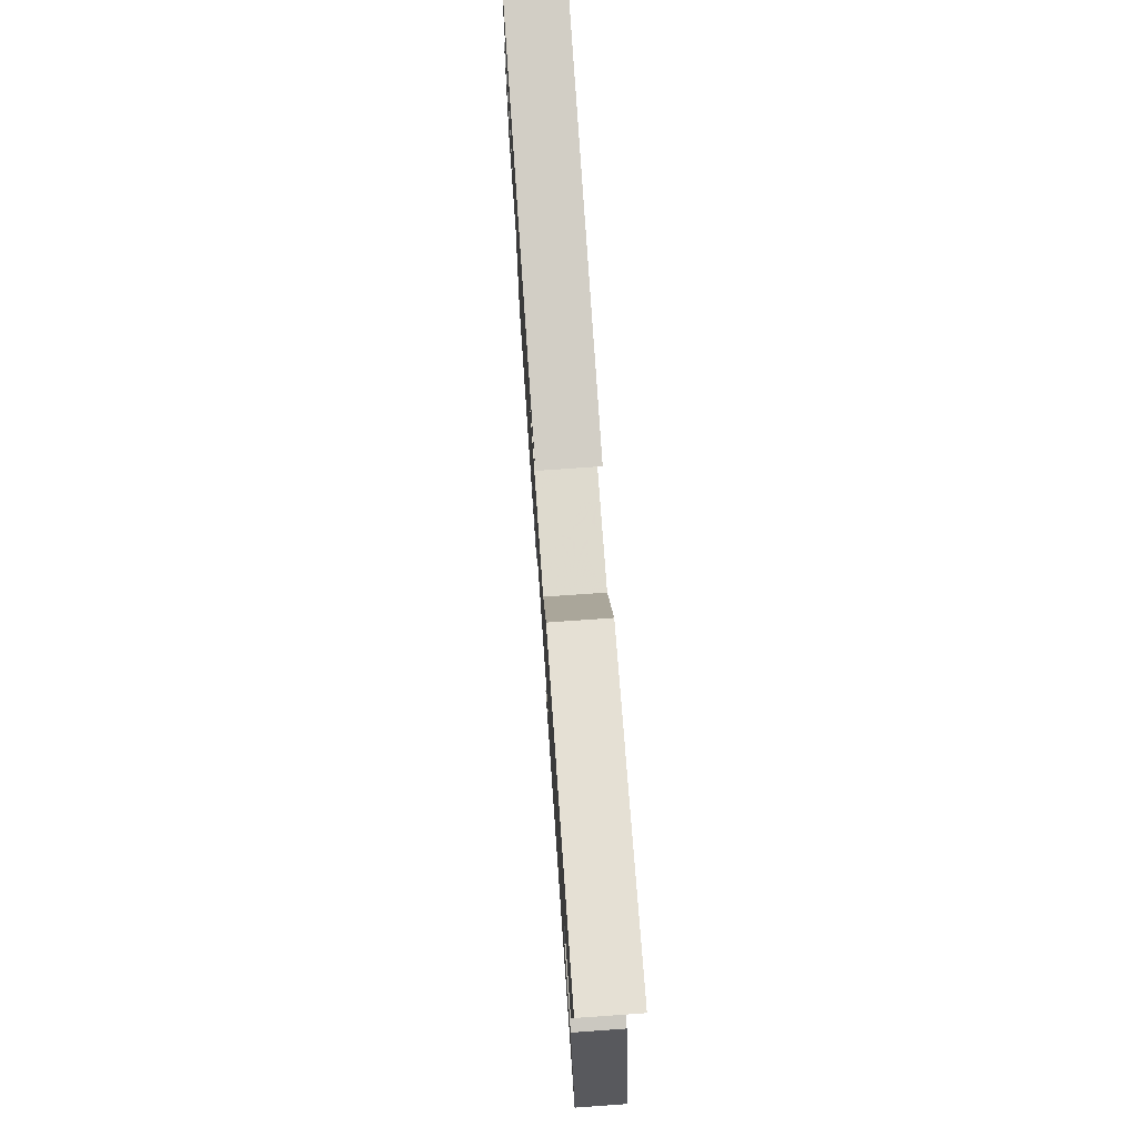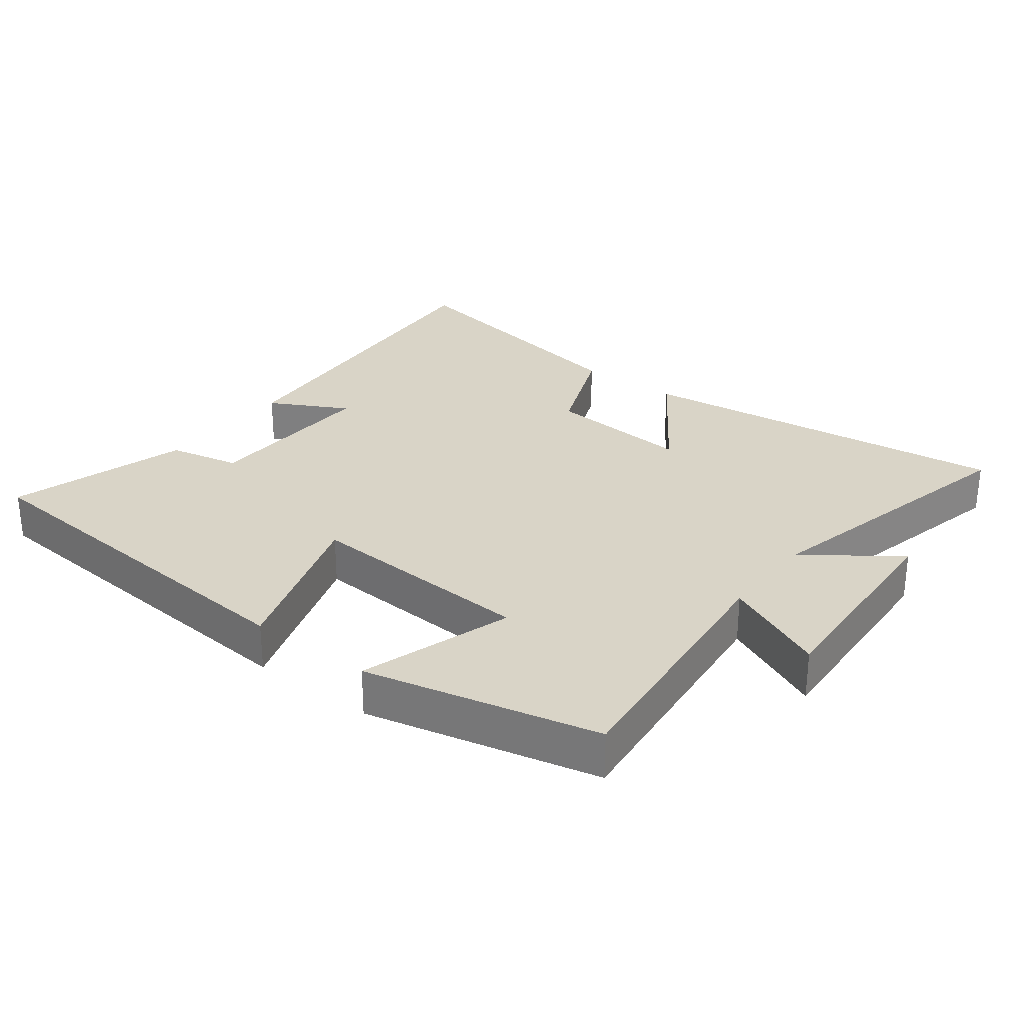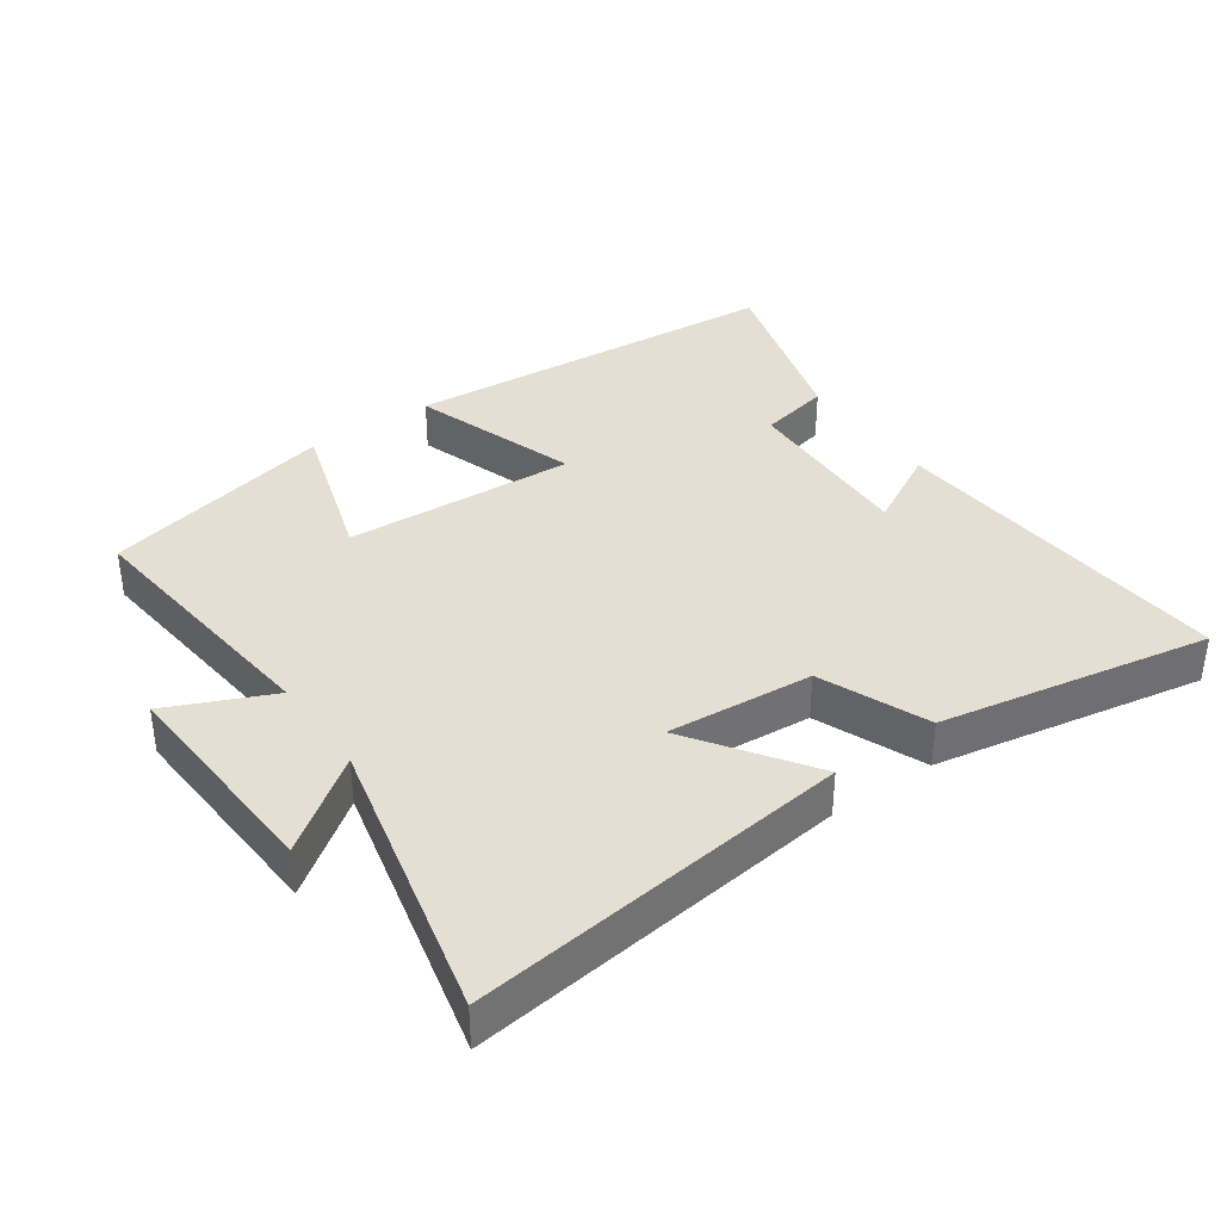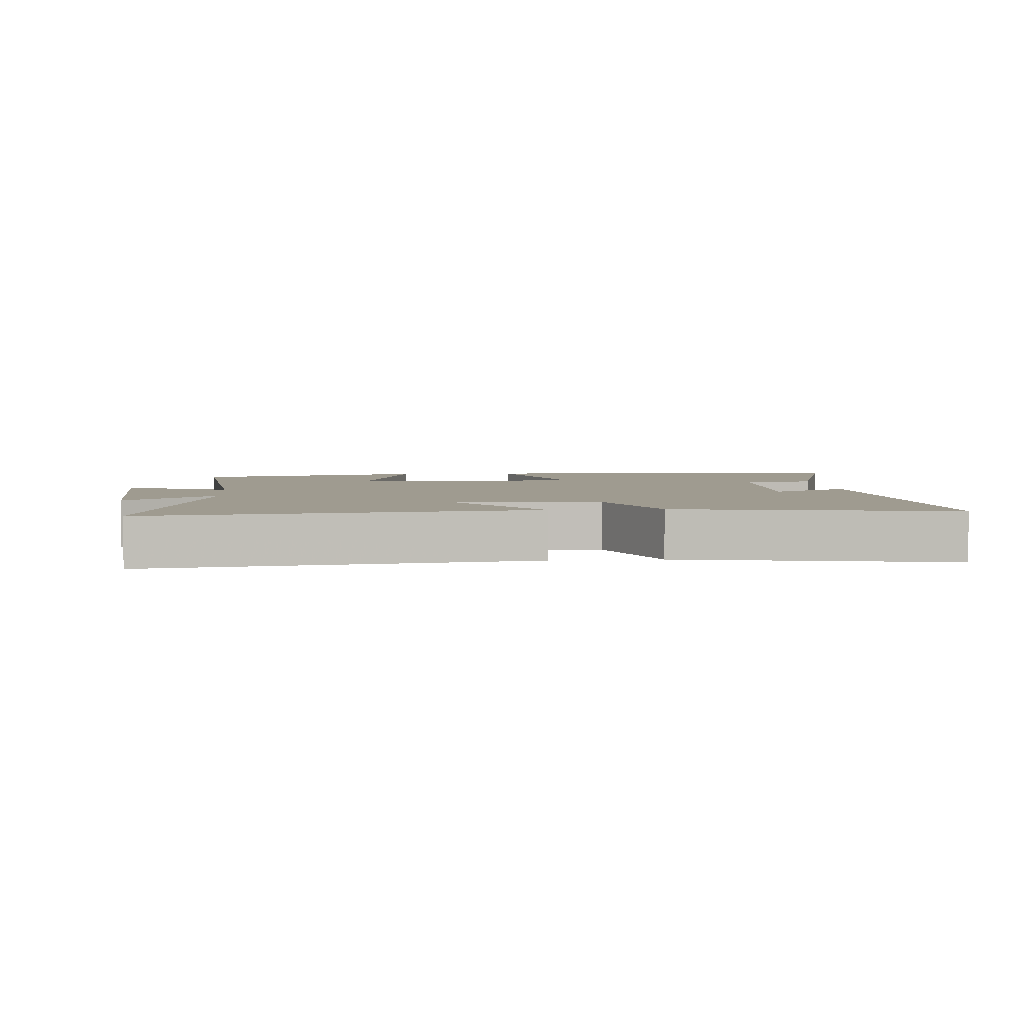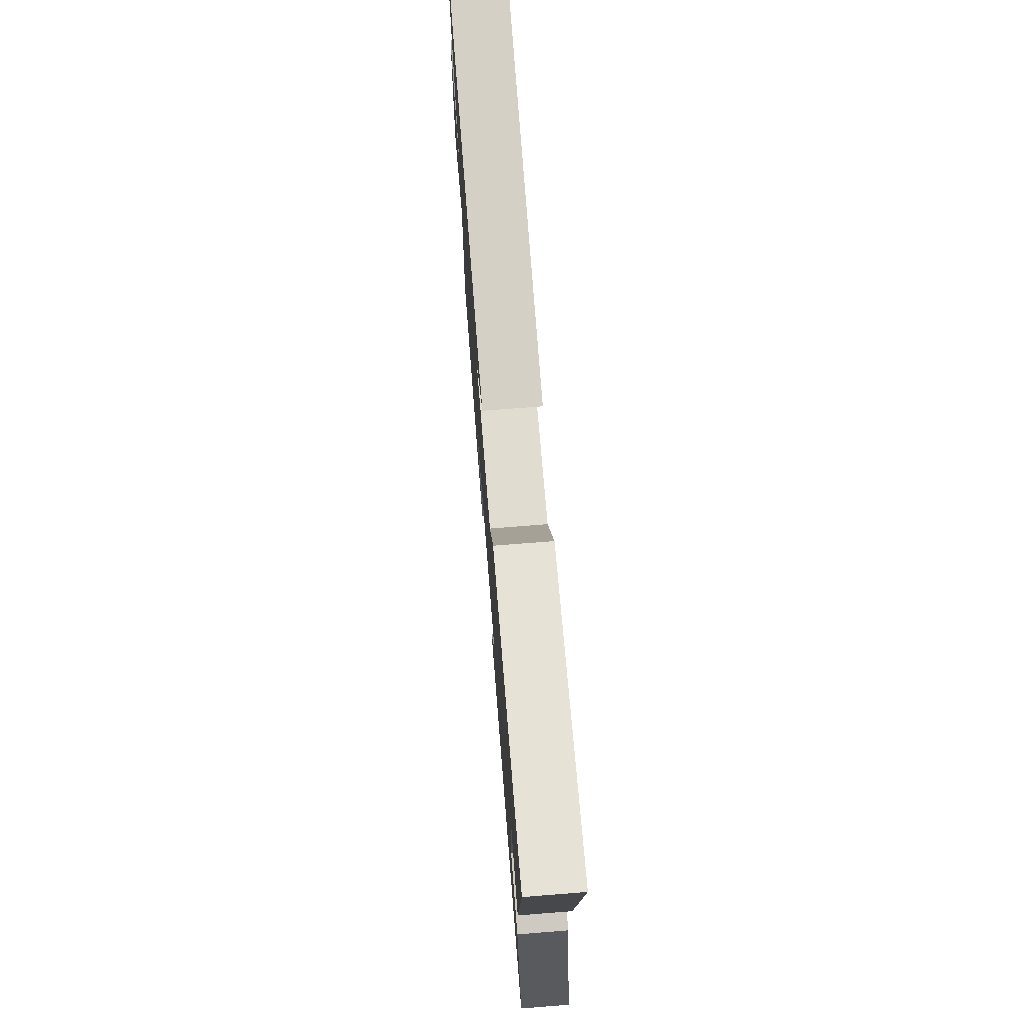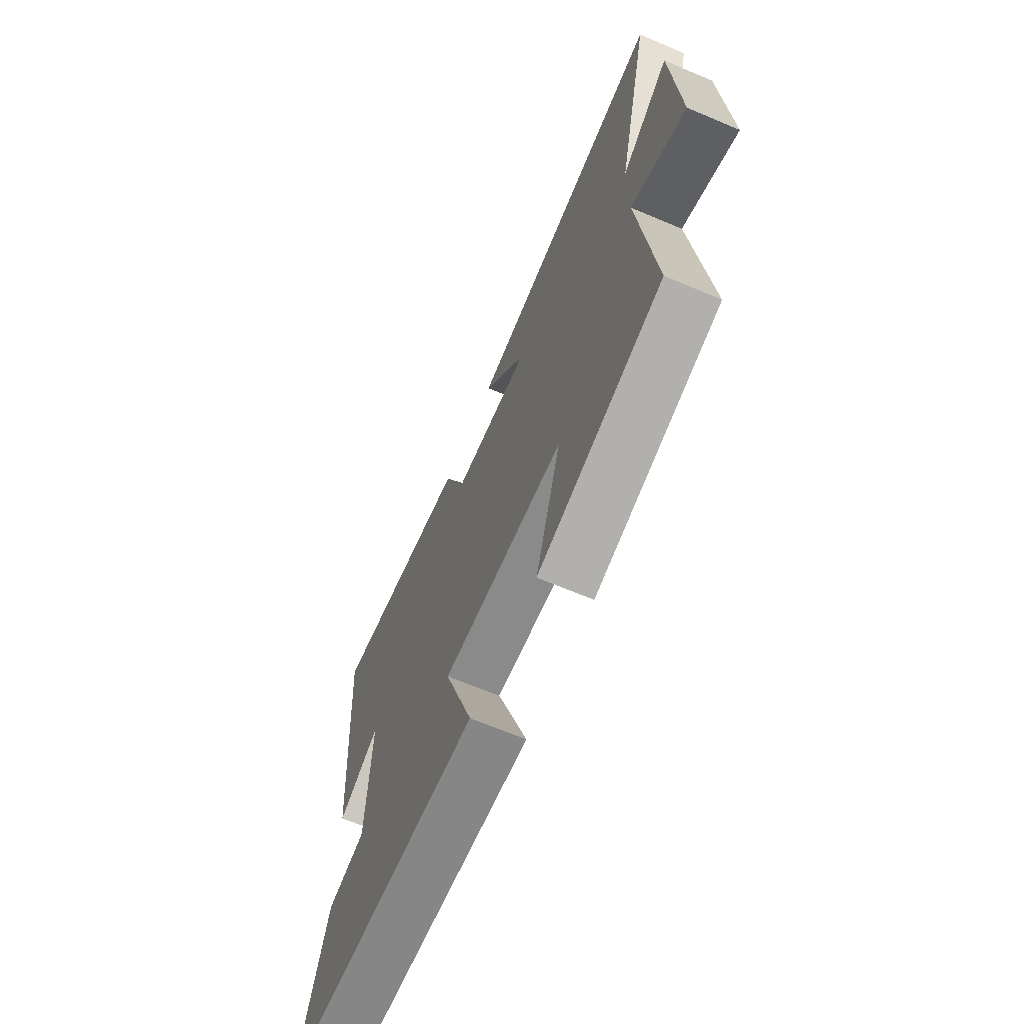
<metadata>
{"format":"obj","ext":"obj","renderer":"f3d","projection":"perspective","resolution":1024,"background":"white","views":[{"elev":75.9,"azim":86.0,"up":"+Z"},{"elev":28.6,"azim":-142.6,"up":"+Y"},{"elev":37.1,"azim":-35.2,"up":"+Y"},{"elev":4.0,"azim":-5.1,"up":"+Y"},{"elev":73.9,"azim":85.5,"up":"+Z"},{"elev":-66.6,"azim":-113.0,"up":"+Z"}]}
</metadata>
<code>
v 0.54 0.07 0.576
v 0.5 0.07 0.048
v 0.382 0.07 0.111
v 0.392 0.07 -0.159
v 0.5 0.07 -0.182
v 0.58 0.07 -0.453
v 0.002 0.07 -0.5
v 0.085 0.07 -0.249
v -0.263 0.07 -0.269
v -0.19 0.07 -0.5
v -0.542 0.07 -0.42
v -0.5 0.07 -0.02
v -0.656 0.07 -0.09
v -0.638 0.07 0.24
v -0.5 0.07 0.14
v -0.6 0.07 0.568
v -0.029 0.07 0.5
v -0.153 0.07 0.32
v 0.067 0.07 0.338
v 0.133 0.07 0.5
v 0.54 0 0.576
v 0.5 0 0.048
v 0.382 0 0.111
v 0.392 0 -0.159
v 0.5 0 -0.182
v 0.58 0 -0.453
v 0.002 0 -0.5
v 0.085 0 -0.249
v -0.263 0 -0.269
v -0.19 0 -0.5
v -0.542 0 -0.42
v -0.5 0 -0.02
v -0.656 0 -0.09
v -0.638 0 0.24
v -0.5 0 0.14
v -0.6 0 0.568
v -0.029 0 0.5
v -0.153 0 0.32
v 0.067 0 0.338
v 0.133 0 0.5
f 19 20 1 2
f 15 16 17 18
f 15 18 19
f 12 13 14 15
f 12 15 19
f 9 10 11 12
f 8 9 12 19
f 5 6 7 8
f 4 5 8
f 3 4 8 19
f 2 3 19
f 22 21 40 39
f 38 37 36 35
f 39 38 35
f 35 34 33 32
f 39 35 32
f 32 31 30 29
f 39 32 29 28
f 28 27 26 25
f 28 25 24
f 39 28 24 23
f 39 23 22
f 1 21 22 2
f 2 22 23 3
f 3 23 24 4
f 4 24 25 5
f 5 25 26 6
f 6 26 27 7
f 7 27 28 8
f 8 28 29 9
f 9 29 30 10
f 10 30 31 11
f 11 31 32 12
f 12 32 33 13
f 13 33 34 14
f 14 34 35 15
f 15 35 36 16
f 16 36 37 17
f 17 37 38 18
f 18 38 39 19
f 19 39 40 20
f 20 40 21 1

</code>
